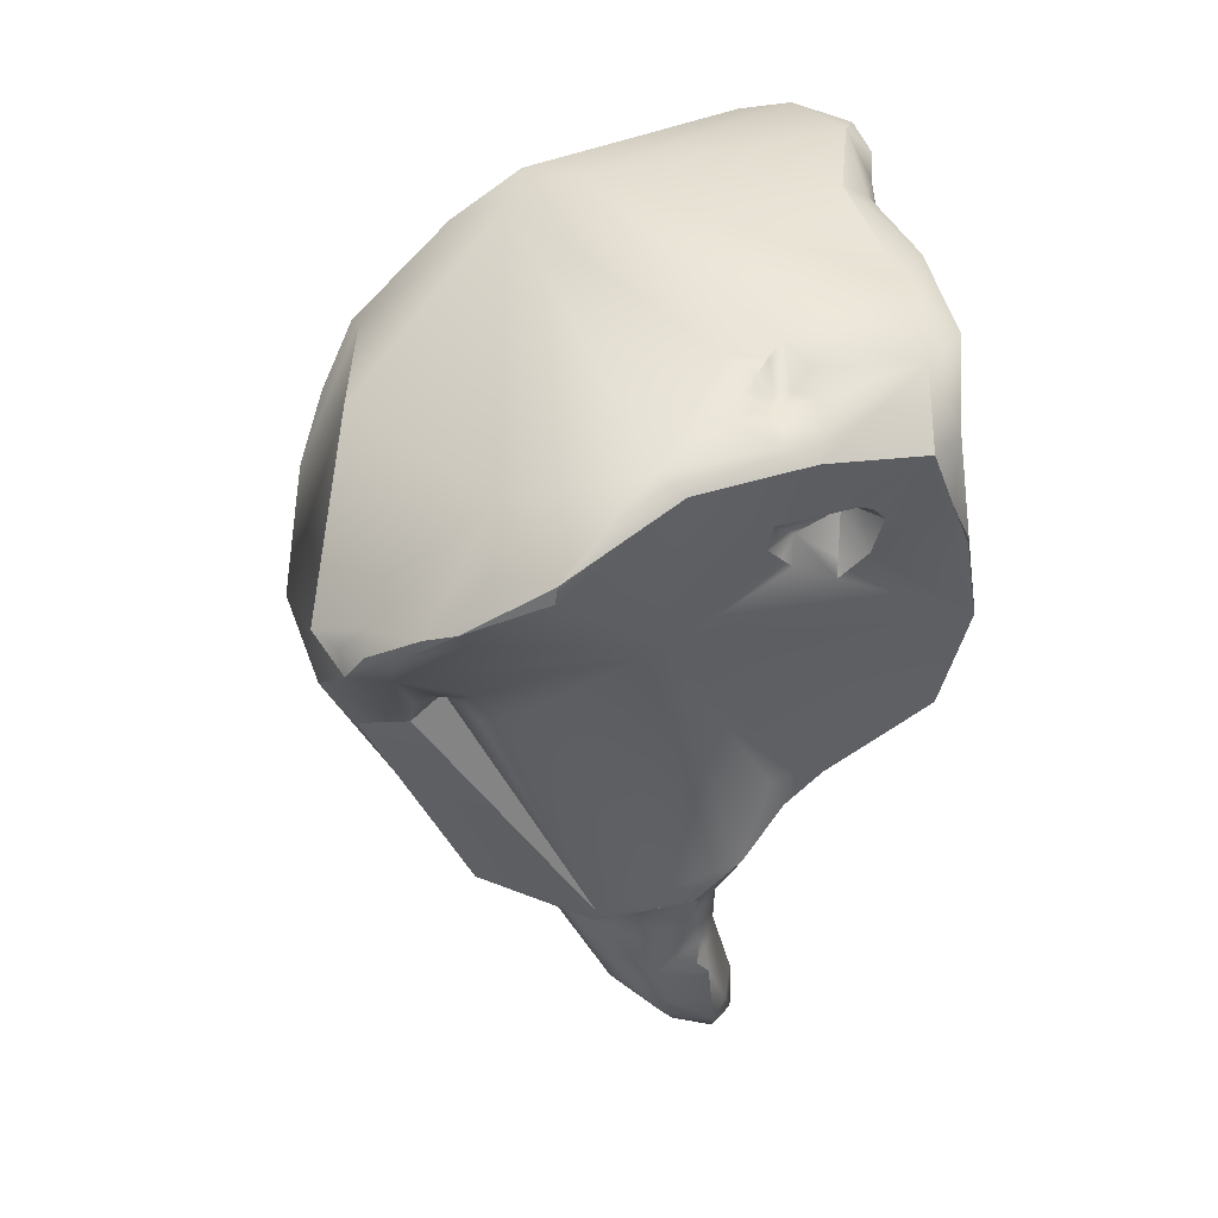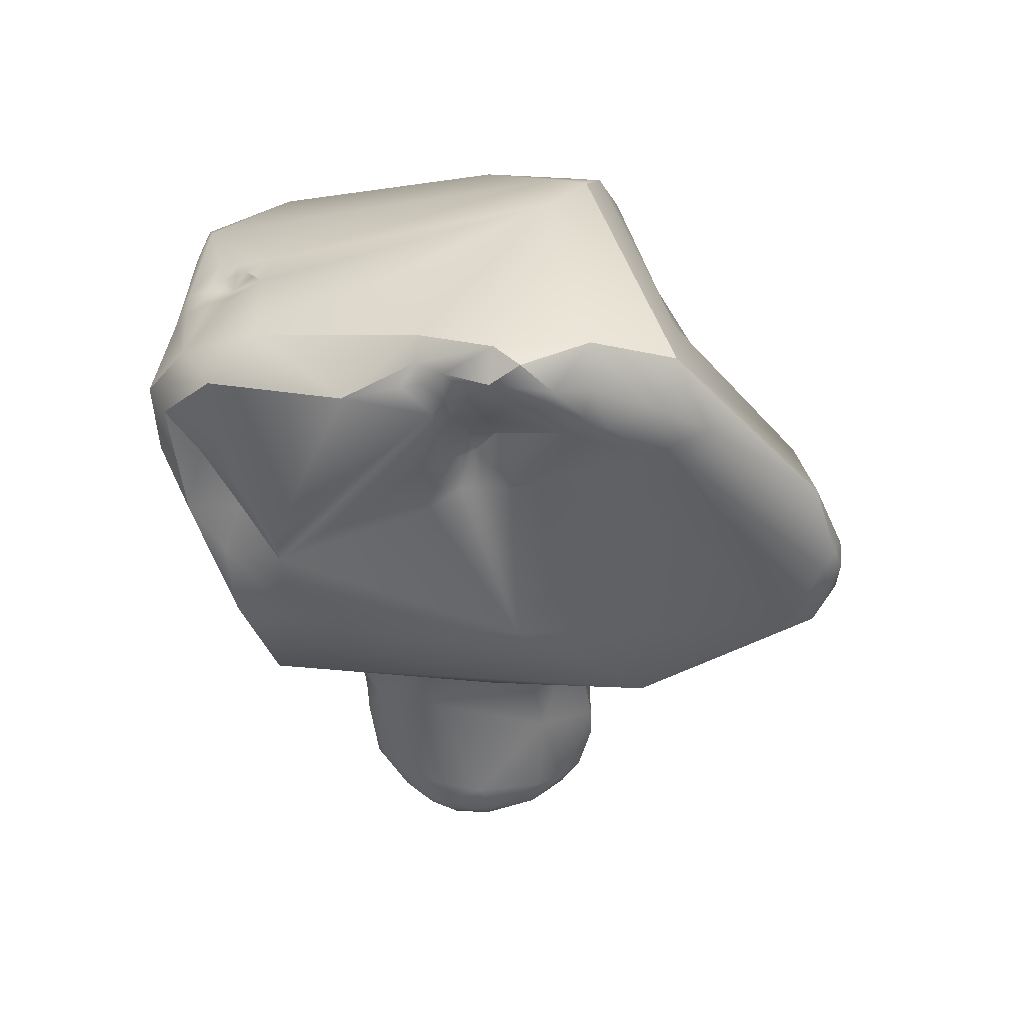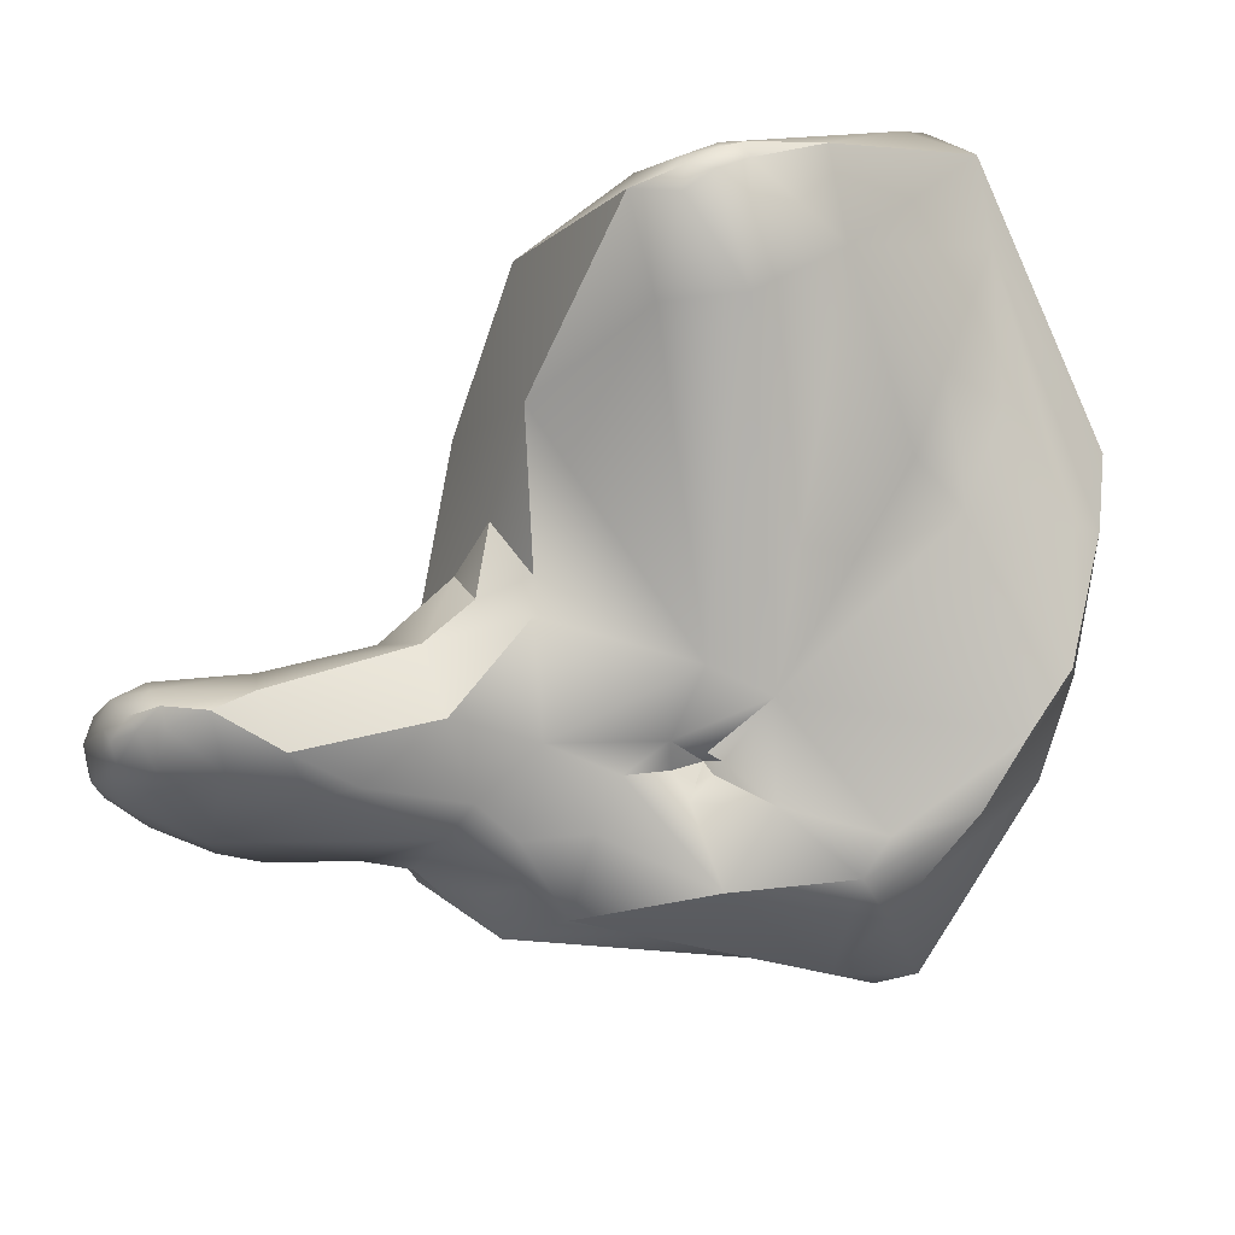
<metadata>
{"format":"obj","ext":"obj","renderer":"f3d","projection":"perspective","resolution":1024,"background":"white","views":[{"elev":28.7,"azim":171.5,"up":"+Y"},{"elev":45.2,"azim":-72.8,"up":"+Y"},{"elev":54.6,"azim":63.2,"up":"+Z"}]}
</metadata>
<code>
v -250.5 -118.5 806.5
v -250.2 -112.1 805.9
v -250.6 -109.4 805.4
v -250.2 -110.3 806.4
v -250.6 -109.1 804.8
v -250.4 -108.5 804.8
v -251.5 -116.3 803.4
v -250.5 -111.5 803.2
v -250.5 -112.1 802.9
v -250.3 -111.7 802.4
v -250.8 -109.6 804.4
v -251 -108.8 803.8
v -251 -108.9 803.1
v -250.4 -110 802.3
v -250.9 -108.3 804.1
v -250.8 -107.7 803.2
v -251.2 -108.2 802.6
v -251 -108.8 802.1
v -250.9 -108.5 801.3
v -250 -120.3 802.2
v -250.8 -112 801.3
v -251 -113 800.9
v -250.5 -112.3 802.1
v -250.6 -112.4 801.6
v -251.2 -111.6 800.7
v -250.9 -109.8 801.5
v -251 -109.2 801.4
v -251.1 -109.6 801.1
v -250.9 -111.3 801.2
v -251.5 -109.3 799
v -251 -109 800.3
v -250.9 -108.9 800.8
v -252.6 -116.2 797.6
v -252.2 -114.8 797.2
v -252.2 -114.1 797.1
v -251.8 -119.5 796.7
v -251.1 -118.8 796.1
v -252.4 -116.8 796
v -252 -115.1 795.6
v -251.7 -114.2 794.6
v -251.4 -113.9 796
v -251.5 -114 795.3
v -251.4 -114.8 794.7
v -251.7 -112.3 795.7
v -251.3 -112.4 794.9
v -251.2 -111.4 794
v -251 -112.9 793.7
v -251.5 -109.8 795.5
v -248.8 -116.6 809.9
v -248.1 -116 810.7
v -248 -117.1 810.4
v -247.7 -116 810.9
v -247.3 -115.6 810.9
v -247.3 -116.3 810.7
v -248.2 -115 810.6
v -247.7 -115.2 811
v -247.8 -114.6 810.7
v -247.3 -114.8 810.8
v -247.6 -112.9 810.1
v -249.3 -110 807.5
v -250 -111.1 806.8
v -249.8 -110.8 807.2
v -250.1 -108.9 806.2
v -248.8 -108.4 806.5
v -249.7 -107.6 804.6
v -247.4 -119.8 806.1
v -250.2 -110.7 802.4
v -250.5 -107.6 802.5
v -246.8 -128.6 802.6
v -250.1 -111.5 801.8
v -250.3 -111.6 801.6
v -250.3 -110.8 801.7
v -250.6 -108.5 800.6
v -250 -108.2 800.4
v -247.8 -129.2 800.1
v -247.5 -129.3 801.5
v -247.5 -129.7 801.2
v -247.7 -129.5 800.7
v -247.6 -129.9 800.2
v -247.7 -129.6 800
v -246.8 -129.4 802.5
v -246.9 -130.2 801.3
v -246.6 -130.2 800.3
v -247.6 -128.6 801
v -246.9 -125.8 799.5
v -247.4 -122.6 799.4
v -250.4 -108.9 796.3
v -247.6 -129.7 799.4
v -247.7 -129.4 799.4
v -247 -130.2 799.9
v -247.1 -129.8 798.7
v -246.7 -130 799.5
v -247.7 -128.5 799.5
v -247.5 -129.2 798.6
v -247.3 -128.2 797.7
v -246.9 -128.6 797.5
v -246.8 -126.1 797.6
v -248.2 -121.5 796
v -247.6 -122.3 796.2
v -249.1 -120.9 796.3
v -248.5 -120.6 795.9
v -247.8 -120.7 795.7
v -249.4 -114.1 794.1
v -249.2 -113.1 794.3
v -248.8 -113.2 794.6
v -248.8 -114.7 794.3
v -248.8 -114.3 794.4
v -249.6 -113.1 793.7
v -249.3 -112.8 793.5
v -248.9 -112.9 794.3
v -248.9 -112.8 793.8
v -250.5 -109.9 794.4
v -250.4 -111.5 793.3
v -248.9 -112.7 793.4
v -246.2 -117.4 809.1
v -245.4 -115.7 809.3
v -245.8 -113.4 809.1
v -246.8 -109.1 806
v -245 -120.8 803.7
v -246.2 -128.7 803.2
v -245.9 -129.3 803.1
v -245.5 -128.7 803.6
v -245.5 -129.3 803.1
v -245.1 -128.8 803.4
v -246.1 -126.5 802.5
v -244.9 -126.9 803.8
v -244.8 -127.9 803.8
v -244 -128.1 802.7
v -245.9 -123.9 802.1
v -244.8 -123.4 803.1
v -246.7 -120.9 803.5
v -246.6 -121.9 802.4
v -245.3 -122 803.2
v -244.3 -121.1 803.4
v -246.2 -129.8 802.5
v -245.8 -129.8 802.6
v -245.9 -130 802.2
v -245.9 -130.1 801.6
v -245.5 -129.8 802.2
v -245.6 -130 801.5
v -245.6 -129.8 800.4
v -244.9 -129.2 802.5
v -244.9 -129.4 801.7
v -246.1 -129.4 798.6
v -246.7 -126.9 797.1
v -245.6 -128.2 797.5
v -245.7 -127.6 797
v -244.9 -127.4 797.5
v -245.4 -126.7 796.9
v -244.6 -128.5 799.5
v -246.6 -126.2 797.2
v -246.7 -124.4 796.9
v -246.4 -126.5 797
v -246.4 -125.8 797
v -246.1 -125.1 796.7
v -246.2 -124.2 796.3
v -245.4 -125.4 796.8
v -244.9 -125.7 797.1
v -244.8 -124.7 796.7
v -247.1 -122.6 795.4
v -247.8 -113.6 794.3
v -247.7 -114.3 794.1
v -247.4 -114 793.9
v -247.1 -113.7 793.7
v -248 -110.4 794
v -248.1 -110.9 793.3
v -247.6 -110.4 794.4
v -247.6 -110.6 793.7
v -247.3 -110.5 794.4
v -247.3 -110.6 794
v -247.3 -110.7 793.7
v -247.2 -113 793.5
v -246.9 -110.1 794.6
v -246.9 -110.3 794.3
v -246.9 -110.5 794
v -247 -110.6 793.7
v -246.4 -109.9 795.2
v -246.6 -110.2 794.2
v -246.3 -110.5 793.6
v -248.1 -110 794.7
v -247.6 -109.6 795.4
v -247.2 -109.8 795
v -246 -123.6 795.4
v -245.9 -123 795.3
v -248 -111.4 793
v -247.2 -111 793.1
v -244.4 -111.6 805.9
v -243.2 -113 805.1
v -243.8 -110.5 804.8
v -242.2 -112.2 804
v -244.2 -108.2 802
v -243.1 -108.2 802.6
v -242.6 -108.7 801.6
v -243.5 -126.9 803.3
v -243.1 -126.7 802.1
v -242.8 -125.7 802.3
v -243.1 -123.6 803
v -242.3 -121.9 801.8
v -241.3 -120.6 801.2
v -241.9 -118.4 802.9
v -242 -123.6 801.2
v -241.9 -124.4 800.6
v -241.3 -122.9 800.3
v -243.4 -125.7 798.4
v -243.8 -124.4 796.1
v -243.8 -124 795.9
v -243.1 -124.7 797.8
v -242.3 -124.2 797.3
v -245 -116.1 794.1
v -245.1 -111.6 792.3
v -244.5 -111.1 792.6
v -241.5 -110 803.1
v -241.4 -109.3 802.6
v -241.3 -119.5 801.7
v -241.1 -119.6 801
v -241.1 -117.2 802
v -241 -118.8 801.2
v -241.1 -118.9 800.8
v -240.7 -118.8 800.9
v -240.7 -118.6 801.1
v -240.7 -119.2 800.8
v -240.3 -119.6 800.8
v -239.4 -118 800.9
v -240.9 -123.1 799.2
v -240.8 -121.5 800.3
v -240 -122.5 798.7
v -241.1 -123.6 797.1
v -241.6 -118.3 795.3
v -241.2 -118.4 795.5
v -239.6 -118.4 795.7
v -239.2 -118 795.5
v -240.8 -117.7 795.2
v -240.9 -117.2 794.7
v -240.4 -117.7 795.8
v -240.4 -117.4 795.1
v -240 -117.4 795.1
v -239.7 -117.7 795.3
v -241.5 -112 793.5
v -242.3 -113.4 791.5
v -241.1 -113.5 791.9
v -240.6 -114.6 792.2
v -240.4 -114.2 792
v -239.7 -114.5 792.4
v -242.4 -112.9 791.4
v -239.1 -111.3 801.9
v -237.6 -117 799.9
v -237.7 -114.2 800.3
v -237.9 -116.1 800.4
v -239.2 -111.1 801.2
v -238.3 -112.8 801.4
v -238.6 -119.6 799.8
v -237.5 -117.2 798.8
v -237.1 -116.5 798.6
v -238.6 -112 798.6
v -238.5 -118.8 796.6
v -237.7 -117.4 796.1
v -238.1 -115.4 793.9
v -237.5 -115.2 794.5
v -238.7 -114.7 793.5
v -239.1 -116 793.5
v -238.2 -115.9 793.6
v -239 -115.3 792.9
v -238.5 -115.2 793.2
v -250.5 -118.5 806.5
v -250.5 -118.5 806.5
v -250.8 -107.7 803.2
v -250.8 -107.7 803.2
v -250.8 -107.7 803.2
v -251.2 -108.2 802.6
v -250 -120.3 802.2
v -251 -109.2 801.4
v -252.2 -114.8 797.2
v -251.8 -119.5 796.7
v -252.4 -116.8 796
v -251.7 -114.3 794.6
v -251.7 -114.2 794.6
v -251.4 -113.9 796
v -251.3 -112.4 794.9
v -251.2 -111.4 794
v -251.2 -111.4 794
v -251 -112.9 793.7
v -251.5 -109.8 795.5
v -248.8 -108.4 806.5
v -248.8 -108.4 806.5
v -249.7 -107.6 804.6
v -250.2 -110.7 802.4
v -250.5 -107.6 802.5
v -250 -108.2 800.4
v -247.4 -122.6 799.4
v -248.2 -121.5 796
v -249.1 -120.9 796.3
v -249.4 -114.1 794.1
v -249.2 -113.1 794.3
v -248.8 -113.2 794.6
v -248.8 -113.2 794.6
v -248.8 -113.2 794.6
v -248.8 -114.7 794.3
v -248.8 -114.3 794.4
v -249.6 -113.1 793.7
v -249.6 -113.1 793.7
v -249.3 -112.8 793.5
v -250.4 -111.5 793.3
v -250.4 -111.5 793.3
v -248.9 -112.7 793.4
v -245 -120.8 803.7
v -244.9 -126.9 803.8
v -244.8 -127.9 803.8
v -244.8 -127.9 803.8
v -244.8 -123.4 803.1
v -246.7 -120.9 803.5
v -246.7 -120.9 803.5
v -246.6 -121.9 802.4
v -245.3 -122 803.2
v -245.3 -122 803.2
v -246.4 -126.5 797
v -246.2 -124.2 796.3
v -244.8 -124.7 796.7
v -247.1 -122.6 795.4
v -247.4 -114 793.9
v -247.1 -113.7 793.7
v -247.2 -113 793.5
v -246 -123.6 795.4
v -248 -111.4 793
v -243.5 -126.9 803.3
v -243.1 -123.6 803
v -243.8 -124.4 796.1
v -243.8 -124.4 796.1
v -243.8 -124 795.9
v -243.1 -124.7 797.8
v -245.1 -111.6 792.3
v -241.1 -119.6 801
v -241 -118.8 801.2
v -241.1 -118.9 800.8
v -241.1 -118.9 800.8
v -241.1 -118.9 800.8
v -240.7 -118.6 801.1
v -240.7 -119.2 800.8
v -240 -122.5 798.7
v -241.1 -123.6 797.1
v -239.6 -118.4 795.7
v -239.6 -118.4 795.7
v -240.4 -117.7 795.8
v -239.7 -114.5 792.4
v -242.4 -112.9 791.4
v -242.4 -112.9 791.4
v -237.7 -114.2 800.3
v -238.3 -112.8 801.4
v -238.6 -119.6 799.8
v -238.5 -118.8 796.6
v -237.7 -117.4 796.1
v -237.5 -115.2 794.5
v -238.2 -115.9 793.6
v -251.5 -109.3 799
v -248 -117.1 810.4
v -248 -117.1 810.4
v -247.8 -114.6 810.7
v -247.6 -112.9 810.1
v -247.6 -112.9 810.1
v -247.4 -119.8 806.1
v -246.9 -128.6 797.5
v -245.5 -128.7 803.6
v -246.7 -126.9 797.1
v -247.2 -109.8 795
v -243.1 -108.2 802.6
v -241.4 -109.3 802.6
v -240.7 -118.8 800.9
v -242.3 -113.4 791.5
v -240.4 -114.2 792
v -240.4 -114.2 792
v -240.4 -114.2 792
v -239.1 -111.3 801.9
v -238.6 -112 798.6
v -238.2 -115.9 793.6
v -238.5 -115.2 793.2
v -241.1 -118.9 800.8
v -242.4 -112.9 791.4
g grp1
f 49 7 1
f 7 49 2
f 49 61 2
f 61 4 2
f 3 11 4
f 3 5 11
f 4 60 63
f 3 4 63
f 63 6 3
f 3 6 5
f 6 15 5
f 6 65 15
f 15 65 16
f 4 9 2
f 7 2 9
f 4 8 9
f 4 11 8
f 8 10 9
f 8 11 10
f 23 7 9
f 10 23 9
f 12 5 15
f 12 11 5
f 12 13 11
f 12 18 13
f 14 13 18
f 14 18 26
f 18 27 26
f 18 19 27
f 11 14 67
f 11 13 14
f 10 11 286
f 15 266 17
f 12 15 17
f 17 18 12
f 269 267 68
f 17 19 18
f 68 19 269
f 268 285 287
f 68 73 19
f 68 74 73
f 36 1 7
f 22 21 25
f 22 25 34
f 7 24 22
f 22 24 21
f 25 21 29
f 23 70 24
f 23 24 7
f 24 70 71
f 71 21 24
f 29 21 71
f 34 28 35
f 25 29 28
f 25 28 34
f 26 271 28
f 19 32 27
f 28 29 26
f 32 28 27
f 28 31 30
f 32 31 28
f 19 73 32
f 31 73 30
f 31 32 73
f 1 36 20
f 7 34 33
f 33 34 39
f 44 272 35
f 22 34 7
f 48 44 35
f 28 30 35
f 30 48 35
f 37 273 38
f 100 20 36
f 37 38 209
f 291 273 37
f 291 37 101
f 209 101 37
f 7 33 36
f 36 33 274
f 39 274 33
f 34 41 39
f 274 39 40
f 44 277 272
f 39 41 42
f 39 42 40
f 38 275 43
f 103 38 43
f 43 275 47
f 276 46 281
f 43 47 103
f 41 45 42
f 277 44 278
f 44 48 279
f 46 282 112
f 42 45 40
f 40 45 280
f 279 278 44
f 113 46 112
f 46 113 281
f 112 282 87
f 49 51 50
f 264 51 49
f 354 66 115
f 355 265 359
f 52 56 50
f 50 56 55
f 354 54 52
f 50 51 52
f 354 115 54
f 52 54 53
f 56 52 53
f 54 116 53
f 49 50 55
f 56 57 55
f 60 55 57
f 53 58 56
f 56 58 356
f 59 356 58
f 57 357 60
f 53 116 58
f 58 116 117
f 58 117 358
f 49 55 62
f 55 60 62
f 357 64 60
f 117 283 358
f 62 61 49
f 62 60 4
f 61 62 4
f 63 65 6
f 63 64 65
f 63 60 64
f 117 118 283
f 270 359 265
f 10 70 23
f 67 14 72
f 14 26 72
f 10 286 70
f 67 72 70
f 191 288 287
f 285 191 287
f 81 121 120
f 135 121 81
f 81 120 69
f 69 120 125
f 131 86 132
f 72 71 70
f 29 71 72
f 72 26 29
f 74 353 73
f 87 353 74
f 75 80 78
f 78 84 75
f 84 93 75
f 89 80 75
f 75 93 89
f 81 69 76
f 69 84 76
f 81 76 77
f 82 81 77
f 76 78 77
f 76 84 78
f 79 82 77
f 79 77 78
f 78 80 79
f 80 88 79
f 80 89 88
f 79 90 82
f 79 88 90
f 135 81 82
f 82 90 83
f 84 85 93
f 85 84 125
f 93 85 97
f 69 125 84
f 129 86 85
f 270 289 310
f 353 87 282
f 191 87 288
f 94 88 89
f 88 91 90
f 91 88 94
f 91 94 96
f 83 90 92
f 92 90 91
f 144 92 91
f 144 91 360
f 92 141 83
f 89 93 94
f 93 95 94
f 96 94 95
f 96 95 145
f 97 95 93
f 144 360 146
f 97 85 86
f 86 152 97
f 97 145 95
f 20 100 86
f 100 98 86
f 99 152 86
f 98 99 86
f 99 98 160
f 318 290 102
f 99 160 152
f 291 101 290
f 101 102 290
f 102 101 209
f 38 103 106
f 103 47 108
f 209 38 106
f 292 107 297
f 299 104 292
f 292 104 105
f 110 294 293
f 105 107 292
f 106 298 161
f 295 161 298
f 172 296 110
f 172 161 296
f 209 106 162
f 162 106 161
f 47 302 108
f 111 293 300
f 111 300 109
f 108 302 301
f 110 293 111
f 109 114 111
f 110 111 172
f 172 111 114
f 180 165 112
f 166 165 168
f 112 165 166
f 168 186 166
f 112 166 185
f 181 112 87
f 191 181 87
f 180 112 181
f 304 301 302
f 323 304 302
f 321 304 323
f 185 303 112
f 115 116 54
f 200 116 115
f 187 118 117
f 115 66 200
f 118 187 189
f 284 191 285
f 310 359 270
f 310 119 359
f 66 305 200
f 305 134 200
f 120 122 126
f 122 120 121
f 121 135 136
f 121 123 361
f 123 121 136
f 139 123 136
f 123 124 361
f 142 123 139
f 361 124 127
f 142 124 123
f 128 142 143
f 128 143 150
f 124 128 127
f 124 142 128
f 128 150 195
f 125 120 126
f 122 307 126
f 308 194 306
f 128 324 127
f 128 195 324
f 125 129 85
f 129 130 312
f 133 312 130
f 129 125 130
f 126 130 125
f 313 131 132
f 305 311 314
f 309 134 314
f 134 305 314
f 309 197 134
f 136 135 137
f 137 135 82
f 137 82 138
f 138 82 83
f 139 136 137
f 139 137 138
f 139 138 140
f 140 138 83
f 143 142 139
f 140 143 139
f 143 140 141
f 83 141 140
f 143 141 150
f 86 129 132
f 191 193 177
f 144 141 92
f 141 144 150
f 144 146 150
f 146 360 147
f 360 362 147
f 149 362 153
f 147 362 149
f 146 147 148
f 149 148 147
f 148 149 204
f 150 146 148
f 150 204 202
f 204 150 148
f 97 151 145
f 154 151 97
f 152 154 97
f 145 151 315
f 315 151 154
f 153 154 149
f 149 154 155
f 154 152 155
f 156 155 152
f 156 152 160
f 157 149 155
f 159 155 316
f 156 160 183
f 155 159 157
f 149 157 158
f 158 157 159
f 317 156 183
f 158 159 204
f 158 204 149
f 183 205 317
f 322 206 326
f 318 102 209
f 162 161 163
f 162 319 209
f 209 319 164
f 163 161 320
f 161 172 320
f 321 209 164
f 181 167 180
f 167 170 165
f 180 167 165
f 170 168 165
f 166 186 185
f 167 181 169
f 169 181 182
f 169 170 167
f 171 168 170
f 171 186 168
f 173 169 182
f 173 174 169
f 174 175 169
f 175 170 169
f 175 176 170
f 176 171 170
f 176 186 171
f 177 173 363
f 174 173 178
f 178 173 177
f 178 175 174
f 178 179 175
f 179 176 175
f 179 186 176
f 211 178 177
f 211 179 178
f 179 211 186
f 191 177 181
f 177 363 181
f 322 318 184
f 184 318 209
f 322 184 206
f 184 209 206
f 209 321 210
f 321 323 210
f 330 185 186
f 117 116 216
f 117 188 187
f 188 117 216
f 190 187 188
f 189 187 190
f 216 116 200
f 190 188 216
f 216 250 190
f 191 284 192
f 118 364 283
f 192 193 191
f 213 364 118
f 192 365 193
f 197 306 194
f 324 195 196
f 325 324 196
f 196 195 202
f 306 197 309
f 325 196 201
f 198 325 201
f 201 196 202
f 201 203 198
f 325 198 134
f 134 198 200
f 199 198 225
f 225 198 203
f 199 214 198
f 198 214 200
f 202 195 150
f 207 202 204
f 201 202 203
f 207 224 202
f 224 203 202
f 204 159 329
f 159 208 329
f 159 327 208
f 206 227 326
f 208 224 207
f 339 208 327
f 208 339 224
f 193 211 177
f 238 211 193
f 209 210 239
f 209 239 241
f 239 210 244
f 211 330 186
f 238 344 211
f 330 211 345
f 250 245 190
f 190 212 189
f 212 118 189
f 365 249 193
f 212 213 118
f 212 190 245
f 371 249 365
f 245 213 212
f 215 214 199
f 215 218 214
f 199 222 331
f 199 251 222
f 217 216 214
f 214 333 217
f 214 216 200
f 216 332 220
f 333 336 217
f 219 220 334
f 222 221 331
f 375 337 366
f 335 331 221
f 220 223 216
f 366 222 223
f 223 220 219
f 222 366 337
f 251 223 222
f 249 254 193
f 199 225 251
f 224 226 203
f 225 203 226
f 225 226 251
f 224 339 226
f 206 255 227
f 226 339 349
f 206 209 228
f 206 228 229
f 206 229 234
f 206 230 255
f 340 328 342
f 231 349 341
f 341 234 237
f 341 237 231
f 231 237 260
f 228 209 233
f 232 229 228
f 232 228 233
f 232 234 229
f 234 232 235
f 232 233 235
f 233 260 235
f 233 209 260
f 235 236 234
f 236 235 260
f 237 236 260
f 237 234 236
f 238 193 254
f 209 241 260
f 262 260 241
f 241 239 242
f 376 368 367
f 240 369 344
f 243 369 240
f 242 262 241
f 343 262 370
f 243 240 238
f 238 240 344
f 371 347 249
f 223 248 216
f 251 246 223
f 223 246 248
f 216 248 250
f 347 247 249
f 250 248 346
f 248 246 346
f 249 247 372
f 246 348 252
f 348 256 252
f 338 256 348
f 252 253 246
f 256 253 252
f 246 253 346
f 247 253 372
f 253 256 258
f 372 253 258
f 350 349 231
f 349 350 226
f 231 260 261
f 350 231 261
f 373 257 351
f 257 259 351
f 257 373 263
f 258 256 352
f 263 243 259
f 259 243 238
f 263 259 257
f 254 351 238
f 238 351 259
f 261 260 262
f 262 374 261
f 343 374 262

</code>
